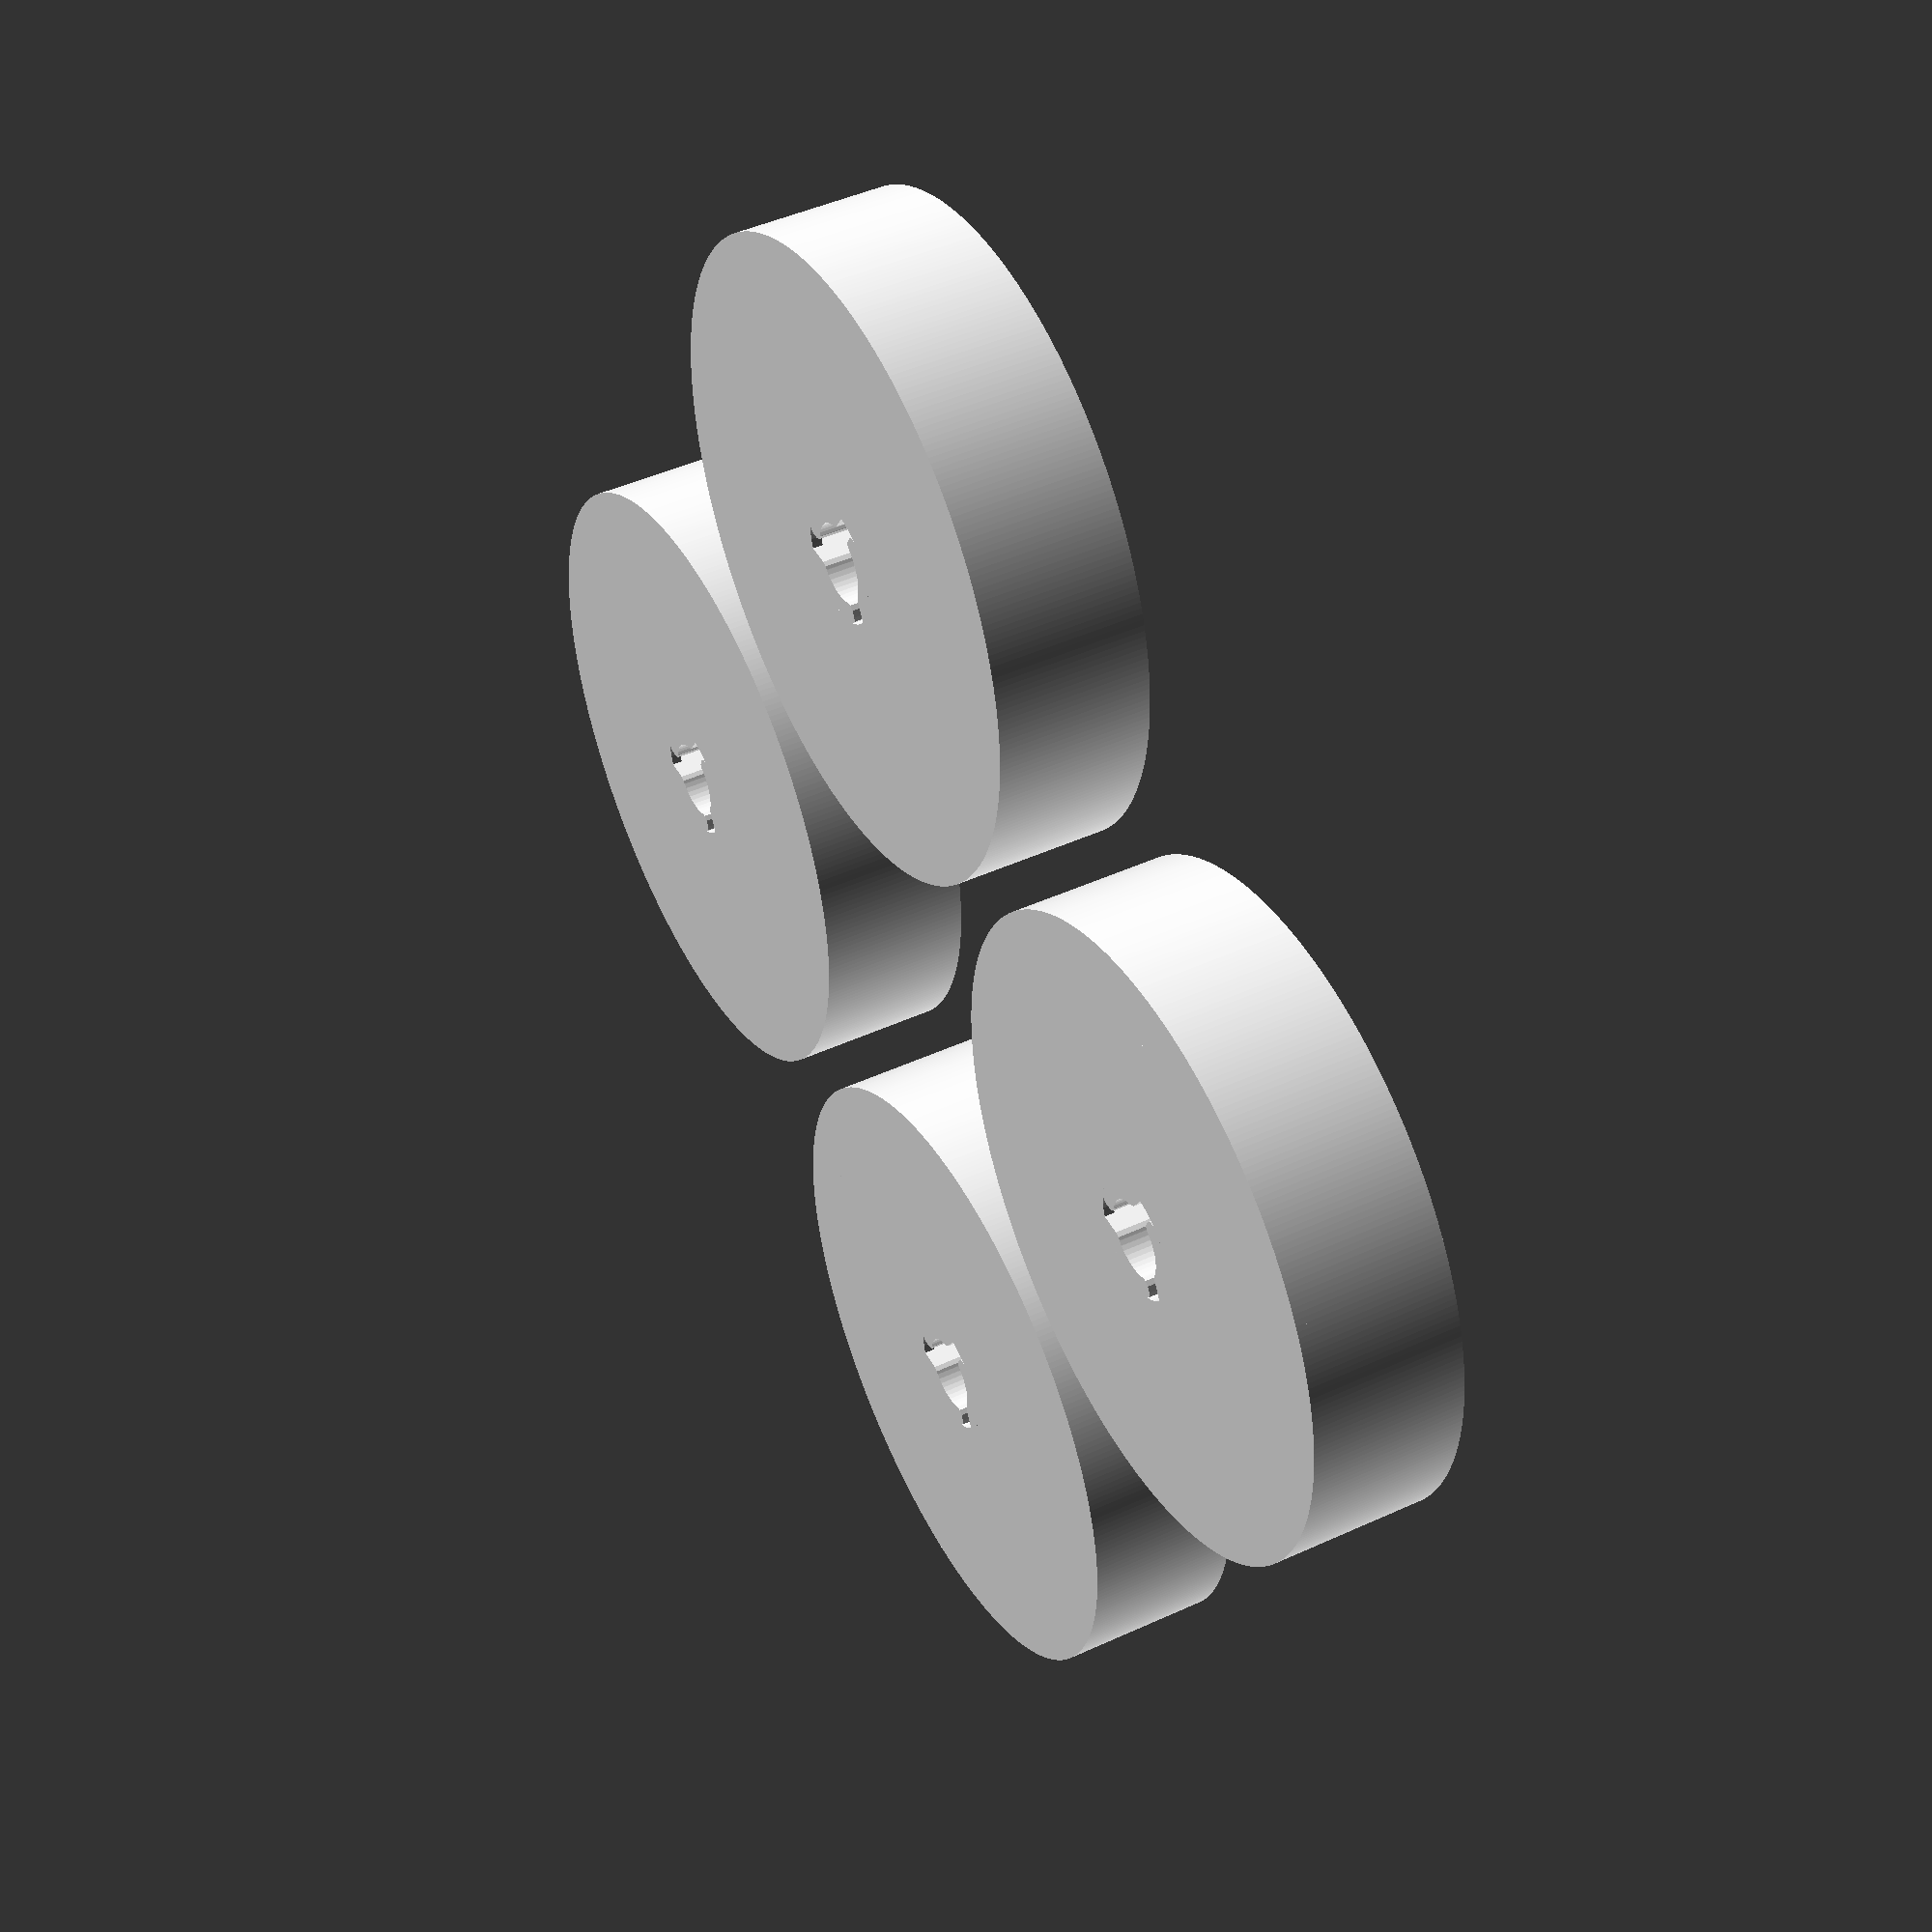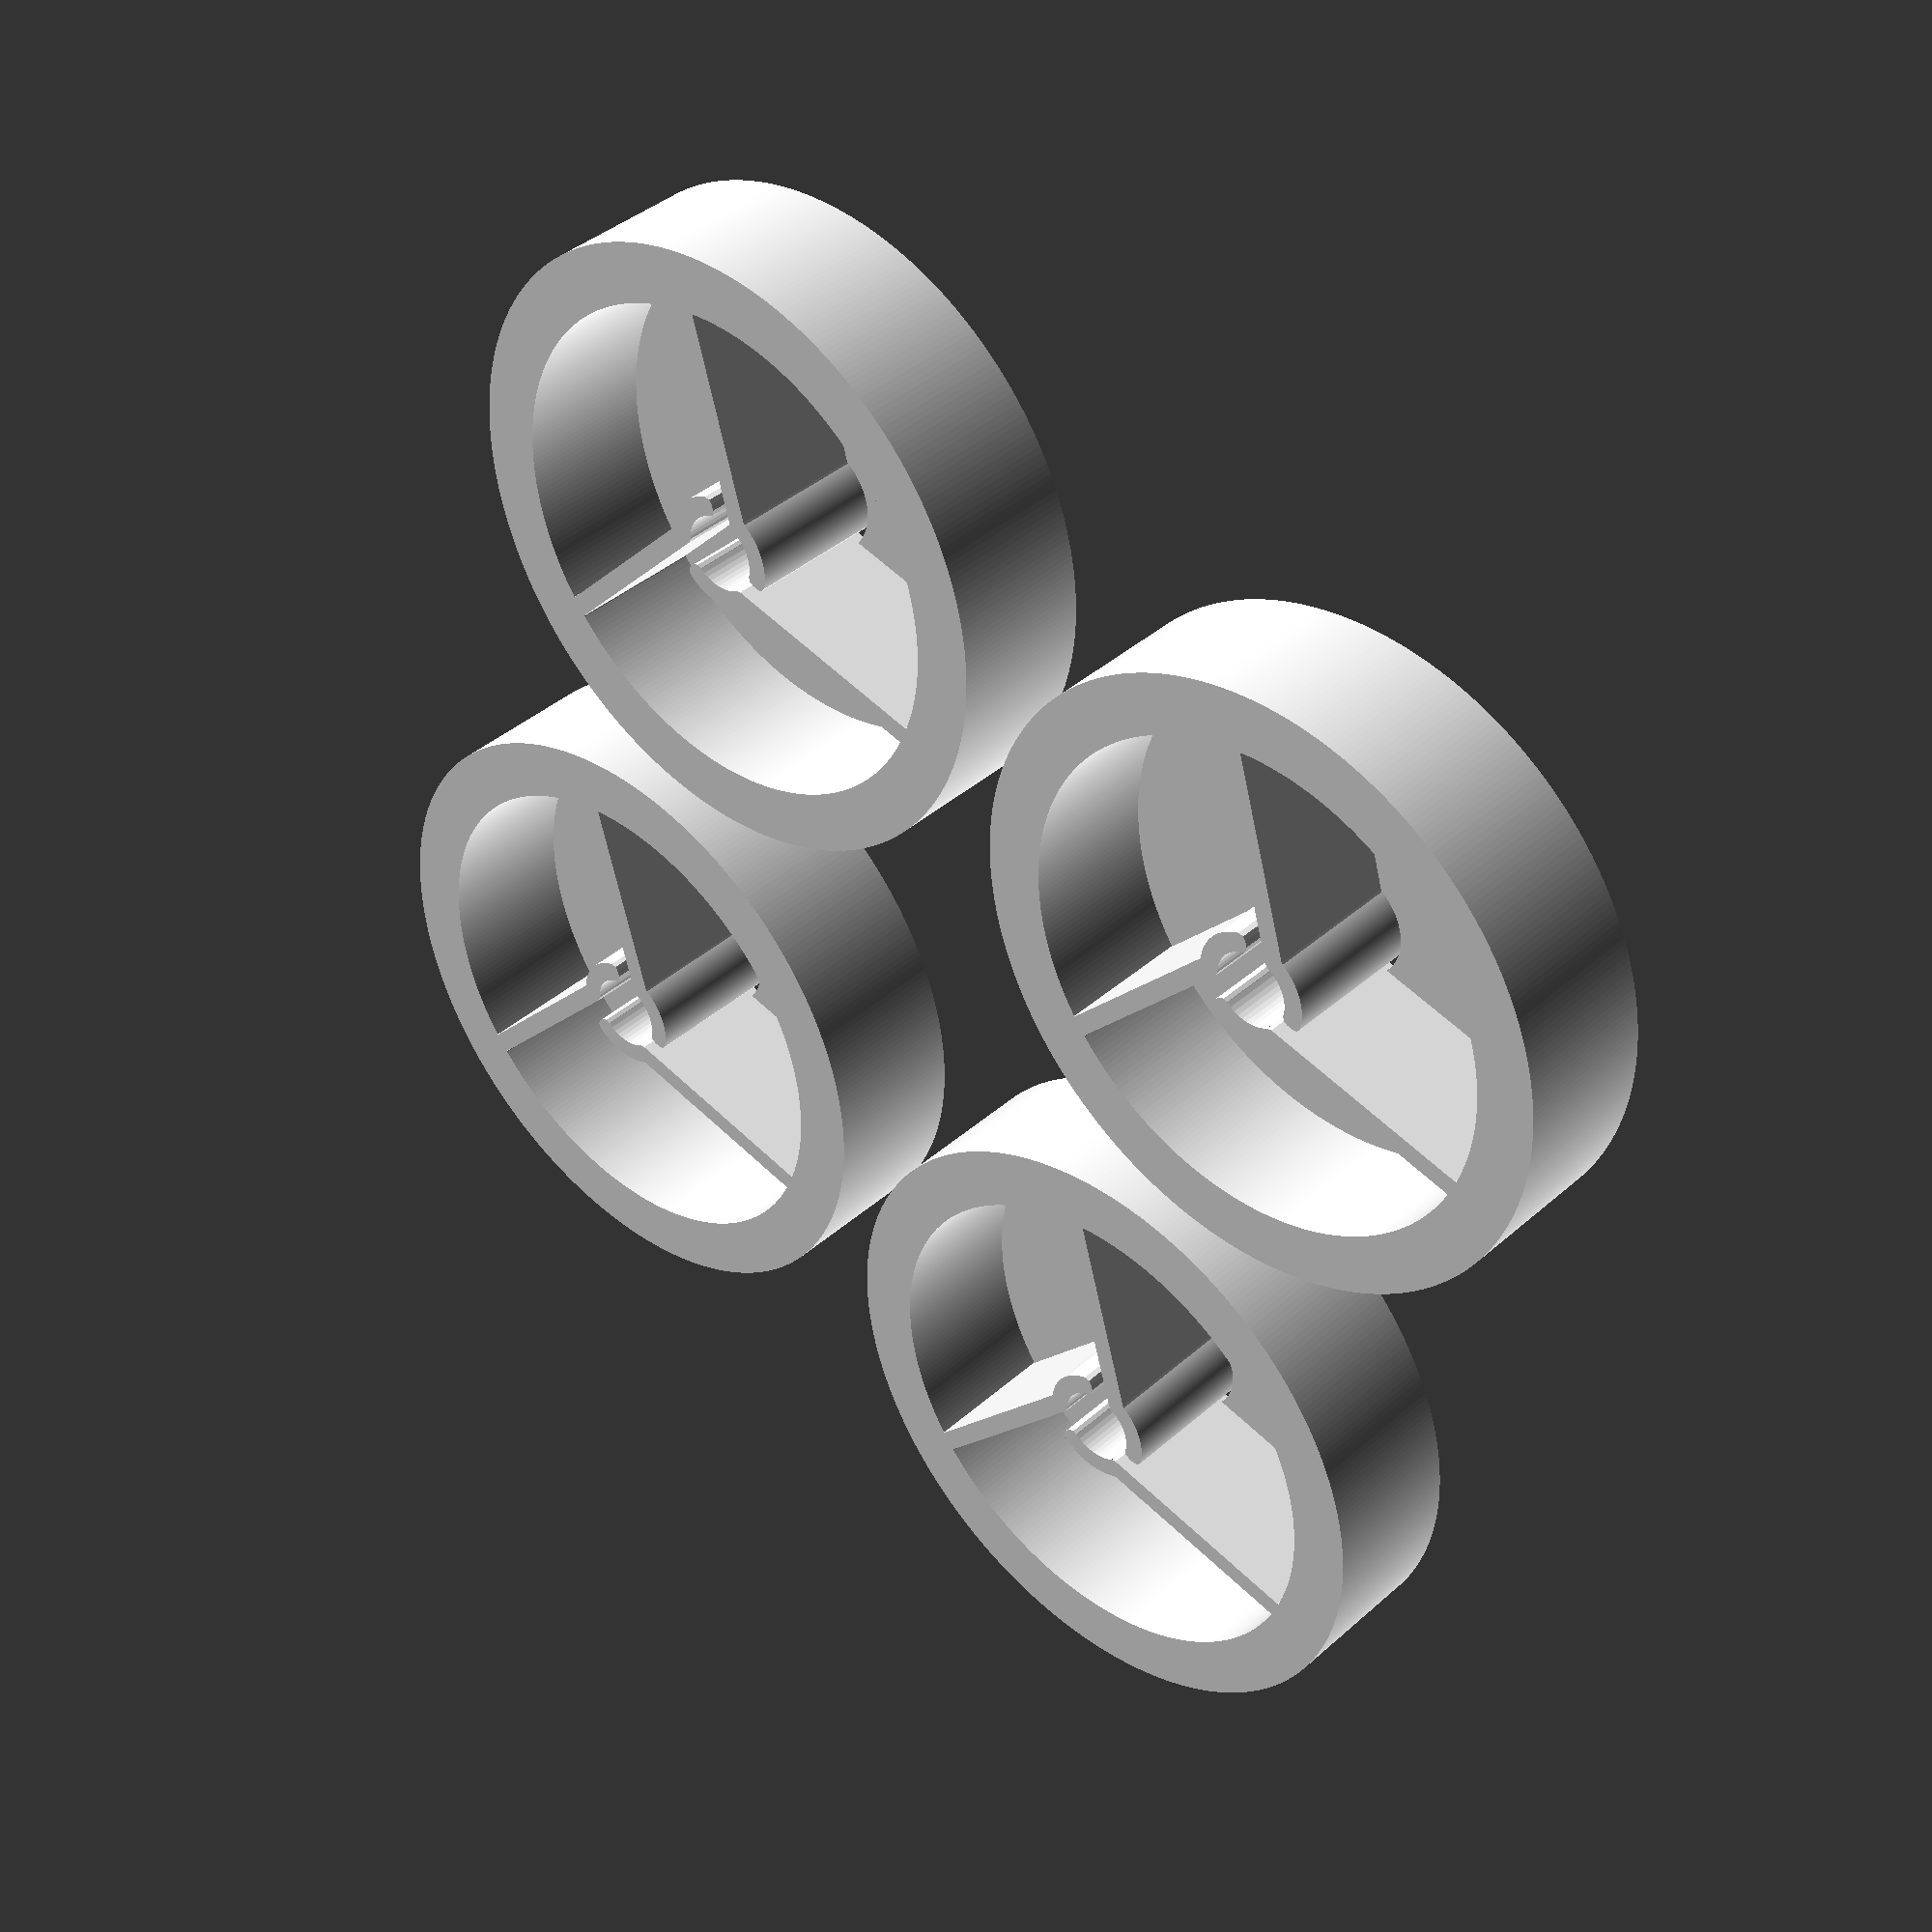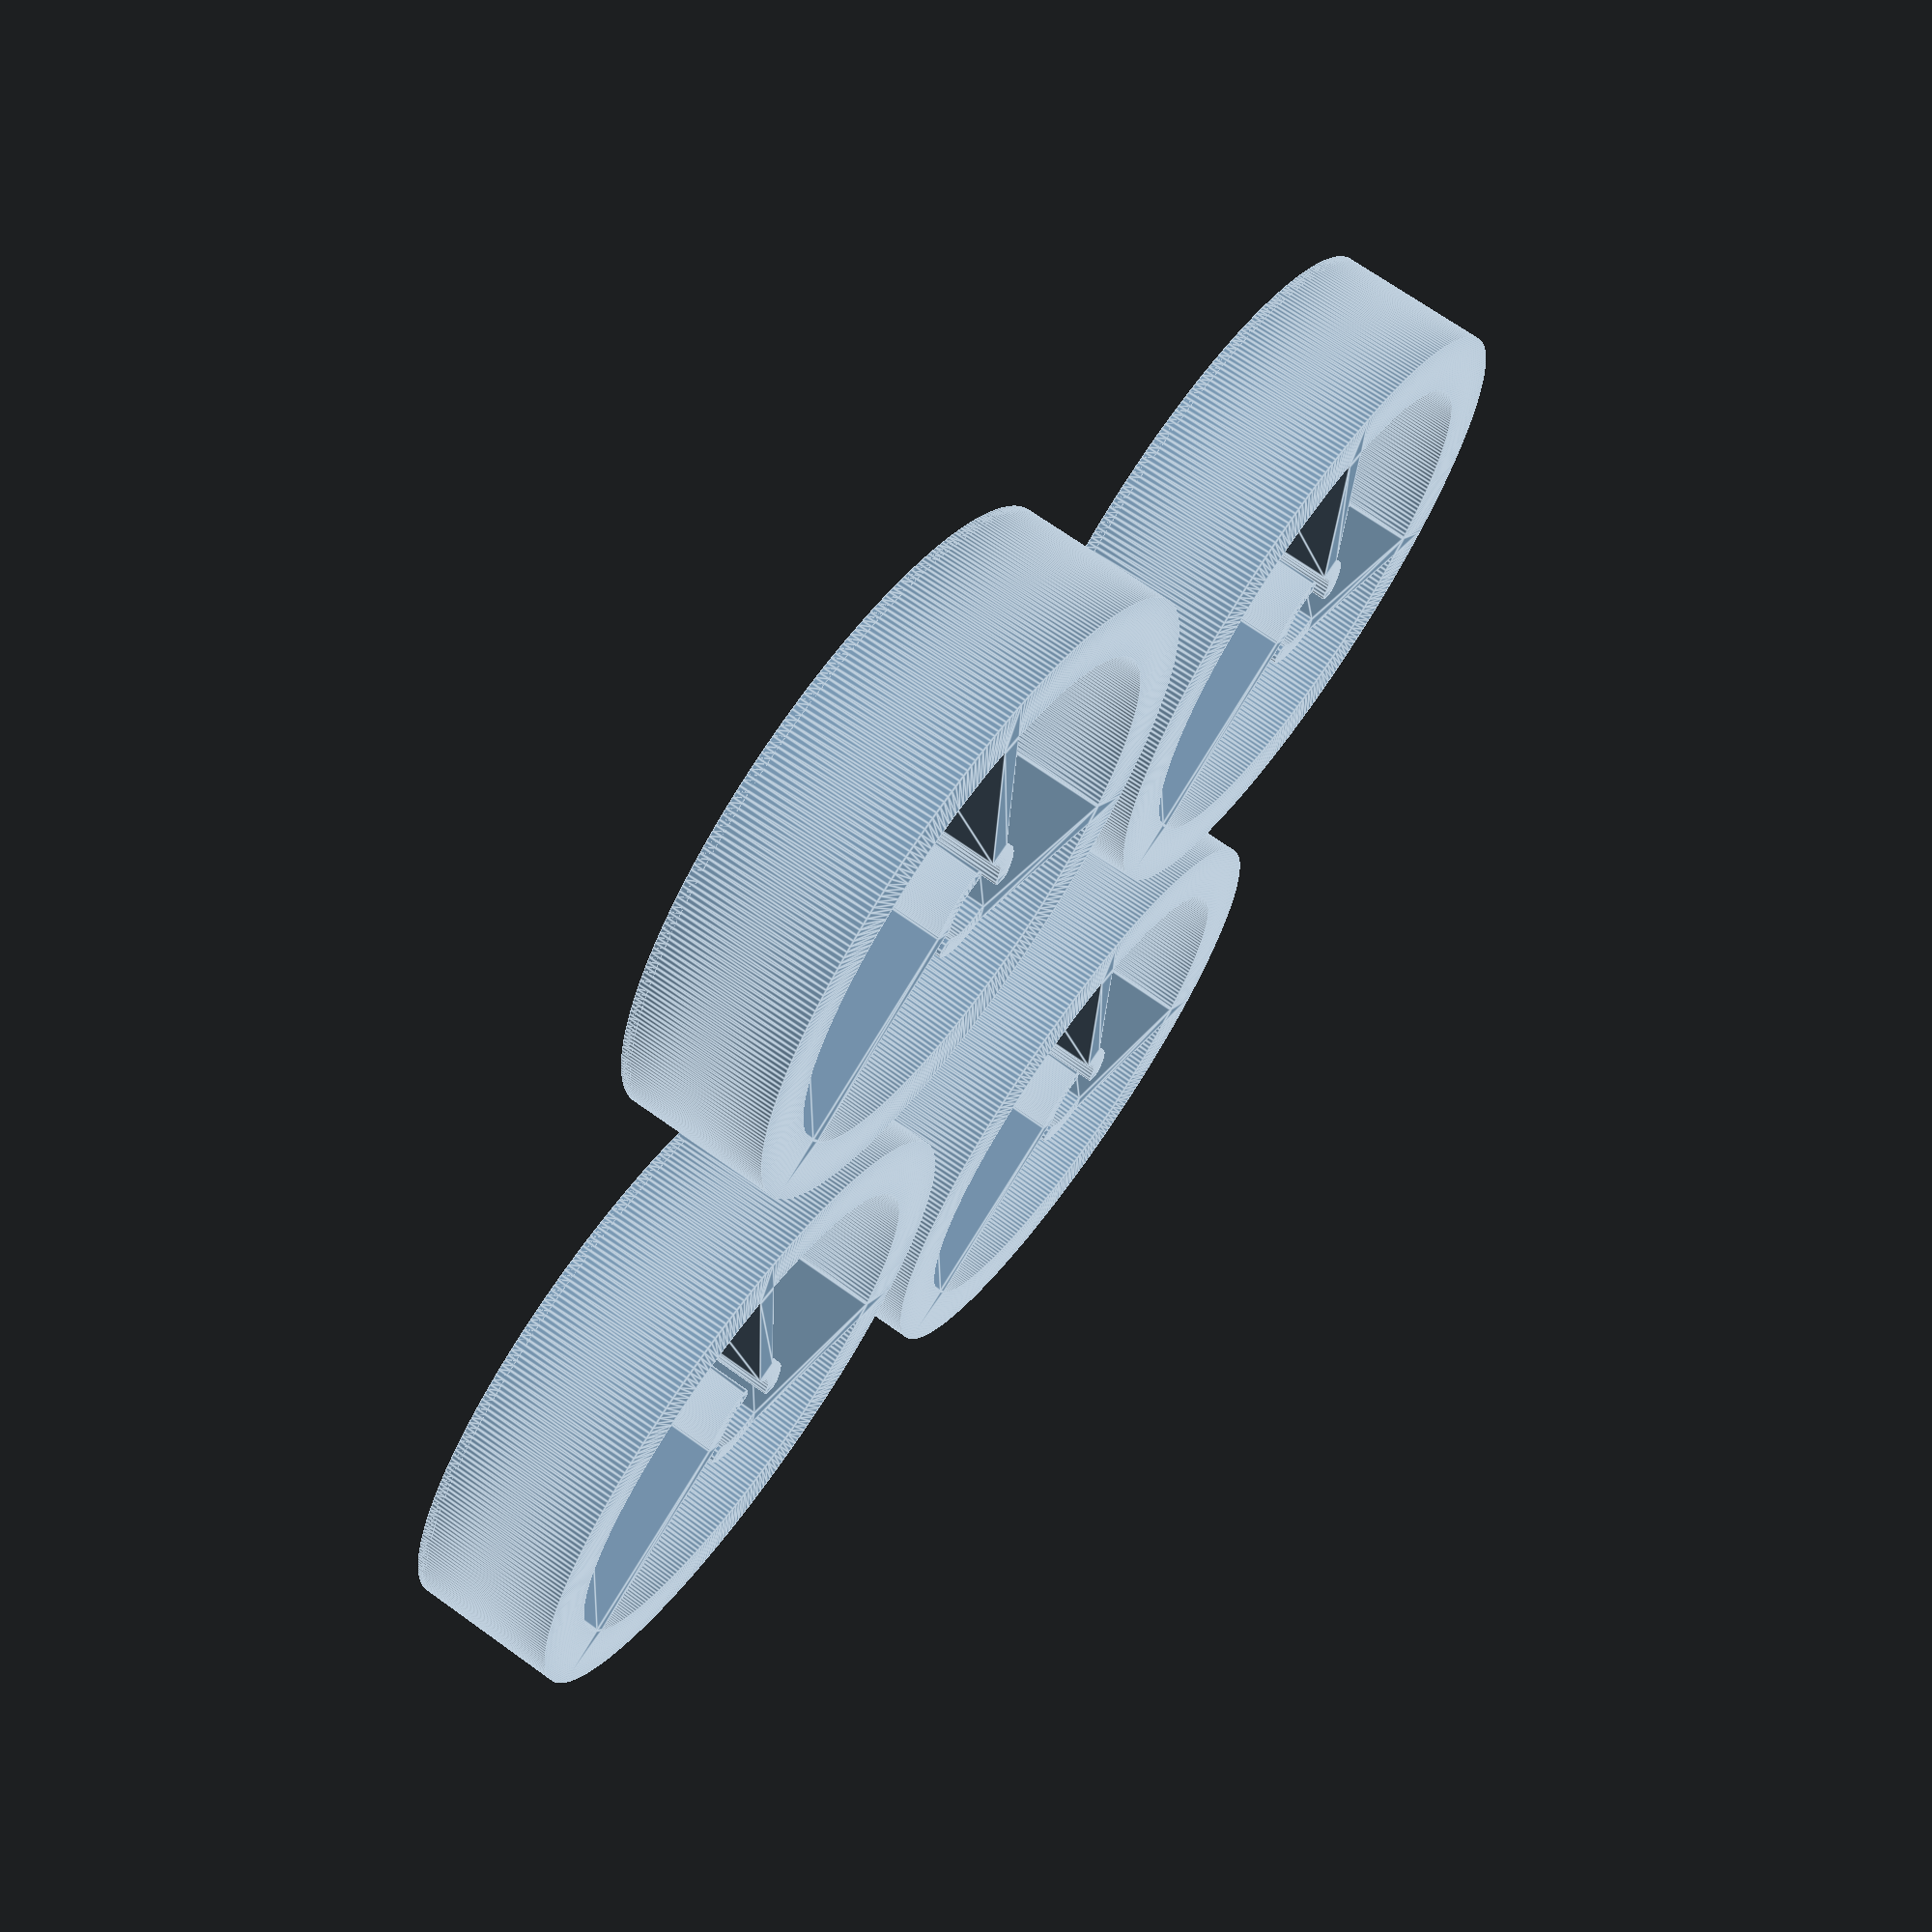
<openscad>
//OpenSCAD model to create wheels to fit on a bamboo skewer
//File skewerWheels.scad
//(c) 2024 Rich Cameron
//for the book 3D Printed Science projects, Volume 1
//Licensed under a Creative Commons, Attribution,
//CC-BY 4.0 international license, per
//https://creativecommons.org/licenses/by/4.0/
//Attribute to Rich Cameron, at
//repository github.com/whosawhatsis/3DP-Science-Projects

//size of skewers (mm). should be a friction fit
id = 3.1;
//wheel diameter
d = 25;
//minimum wall thickness (should be double your nozzle size)
wall = .8;

hub = d - wall * 6;
$fs = .2;
$fa = 1;

for(x = [1, -1], y = [1, -1])
  translate((d / 2 + 1) * [x, y, 0]) {
    linear_extrude(6) offset(wall / 3) offset(-wall / 3)
      difference() {
        circle(d / 2);
        circle(id / 2);
        for(a = [0:120:359]) rotate(a) {
          translate([0, -1, 0])
            square([hub / 2 - wall, id / 4]);
          difference() {
            circle(hub / 2);
            circle(id / 2 + wall);
            for(a = [0:120:359]) rotate(a)
              translate([0, -1, 0]) mirror([0, 1, 0])
                square([hub / 2 + wall, wall]);
          }
        }
      }

    linear_extrude(.4) difference() {
      circle(d / 2);
      circle(id / 2 + wall);
    }
  }
</openscad>
<views>
elev=134.4 azim=57.9 roll=297.8 proj=p view=wireframe
elev=140.7 azim=194.3 roll=137.7 proj=p view=solid
elev=110.8 azim=214.0 roll=234.3 proj=p view=edges
</views>
